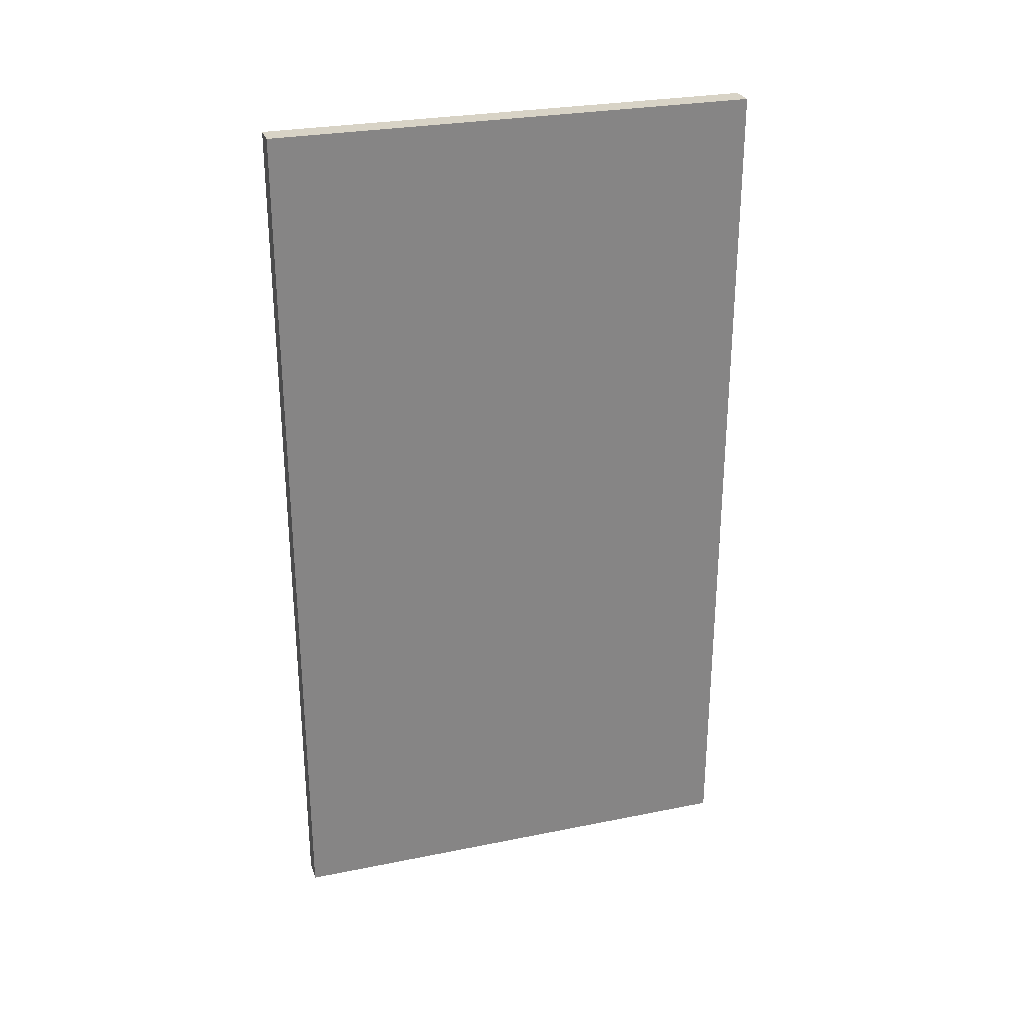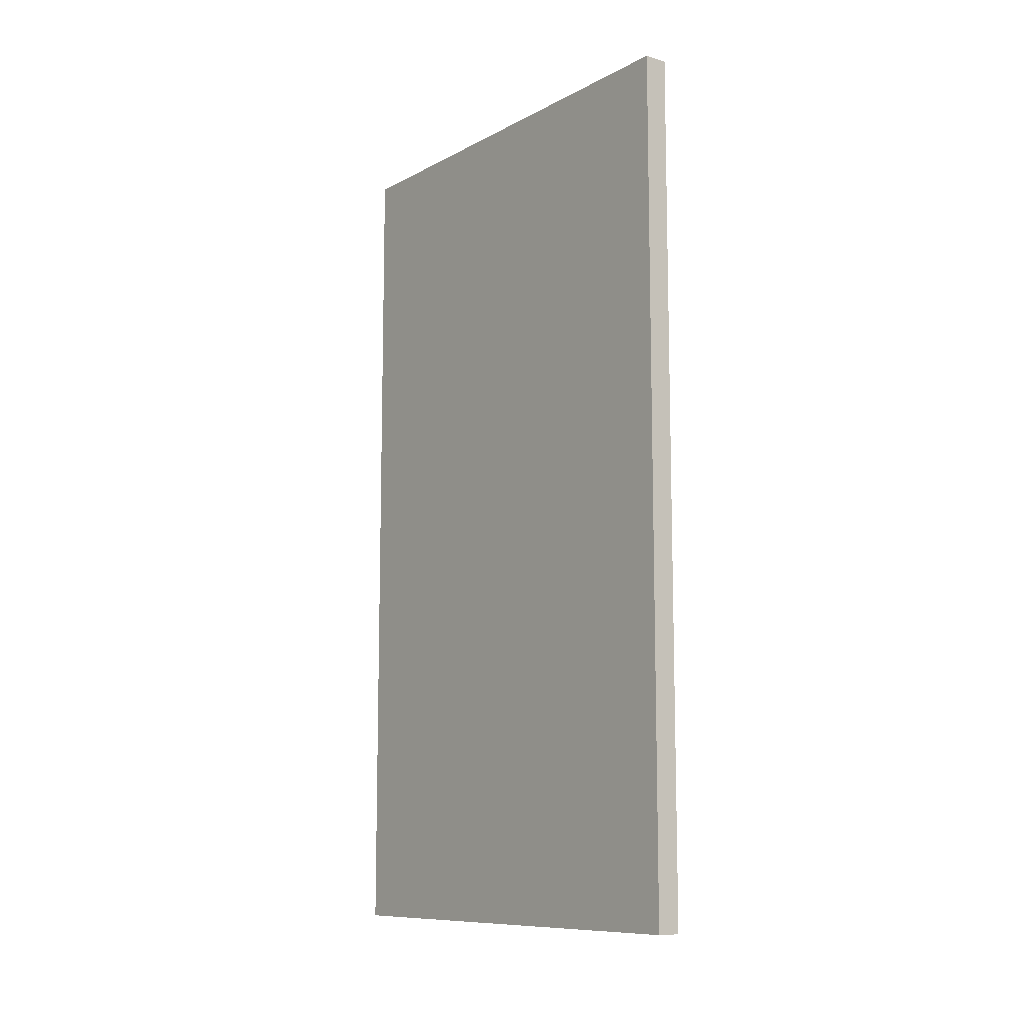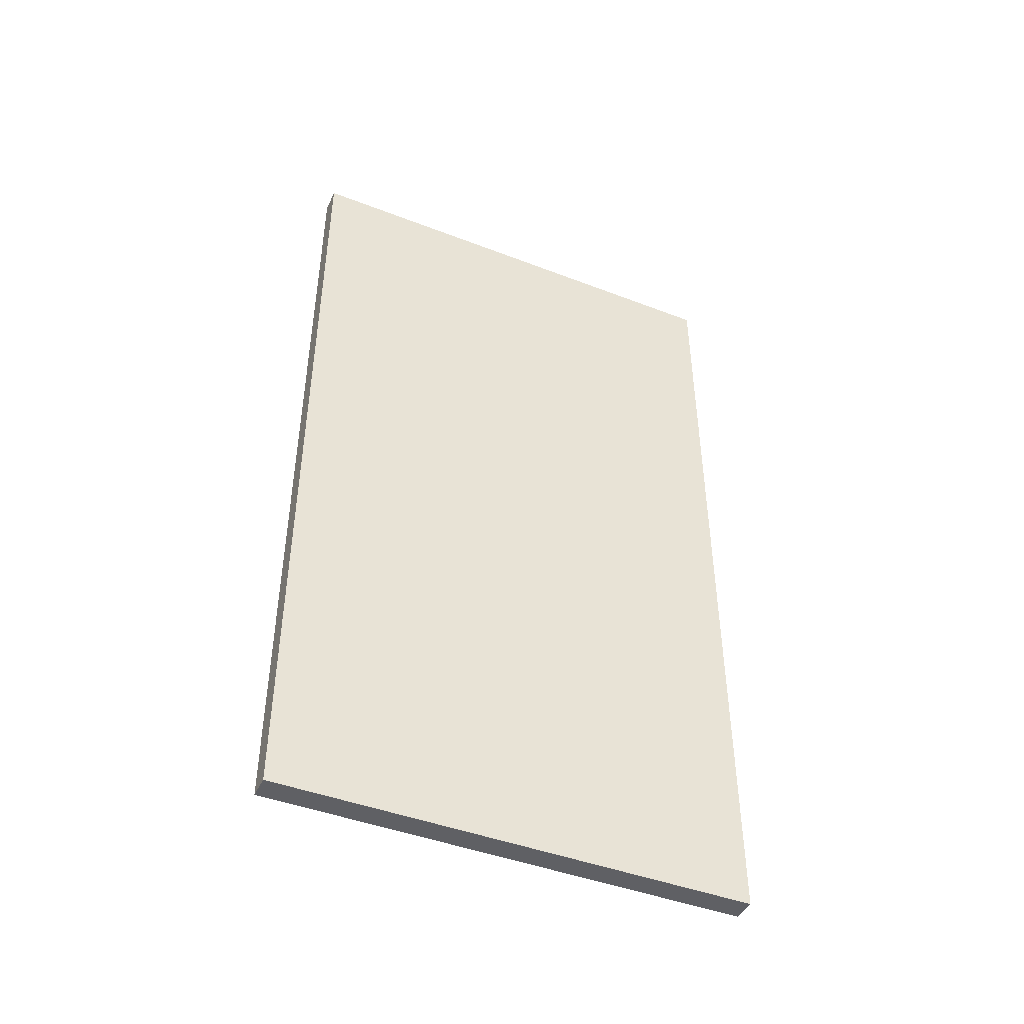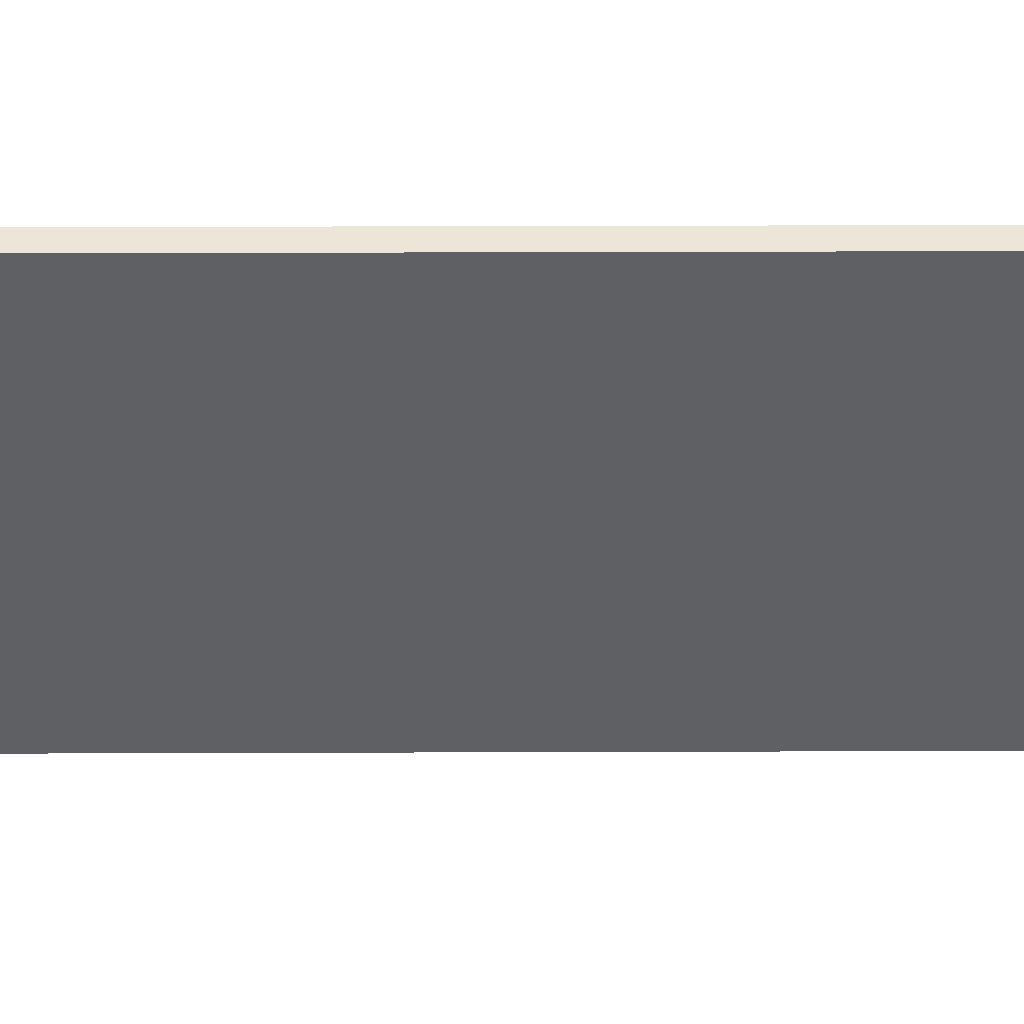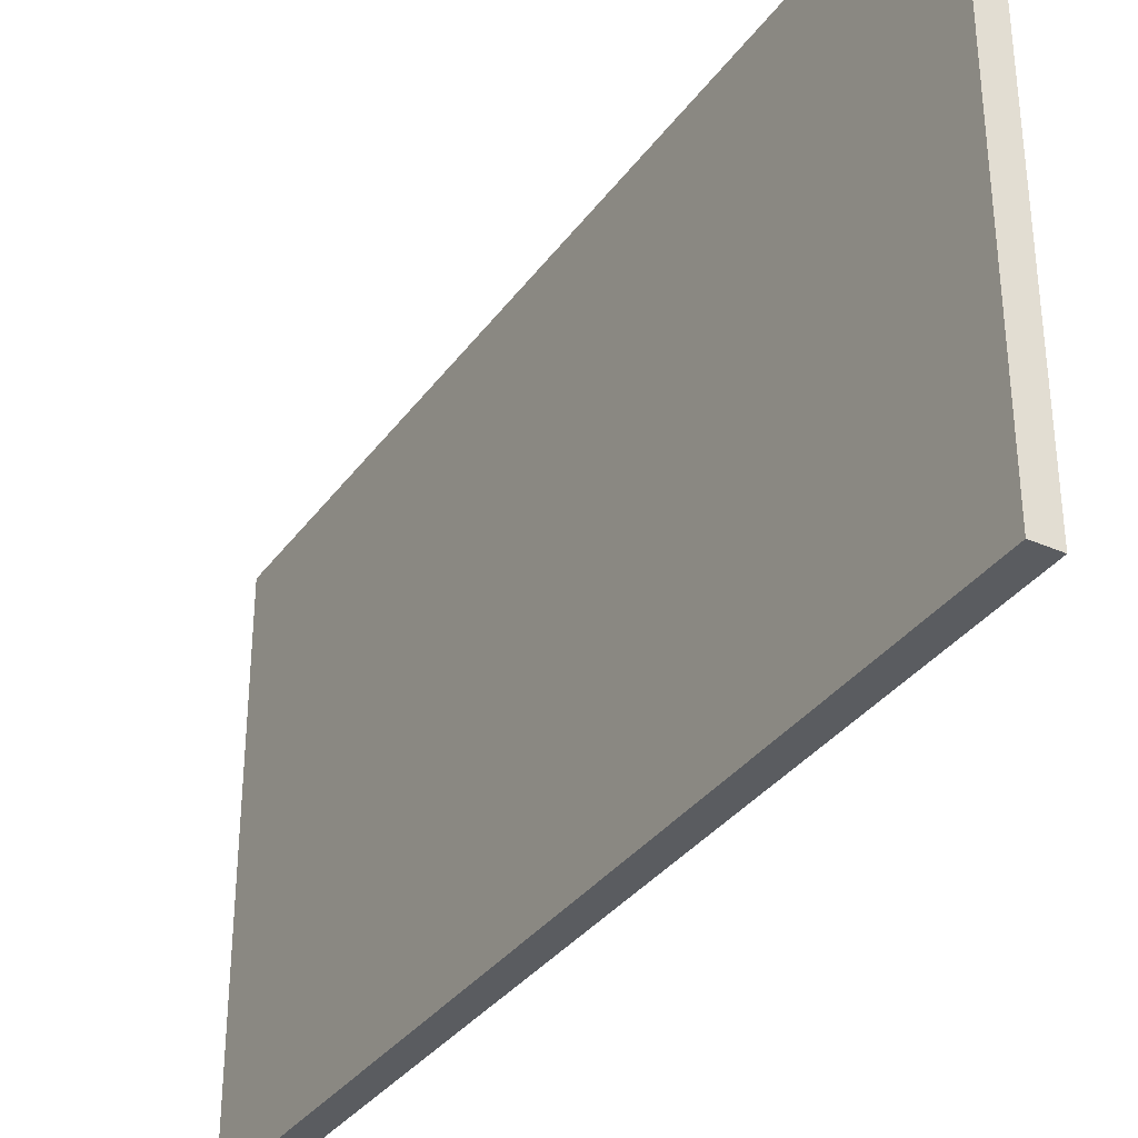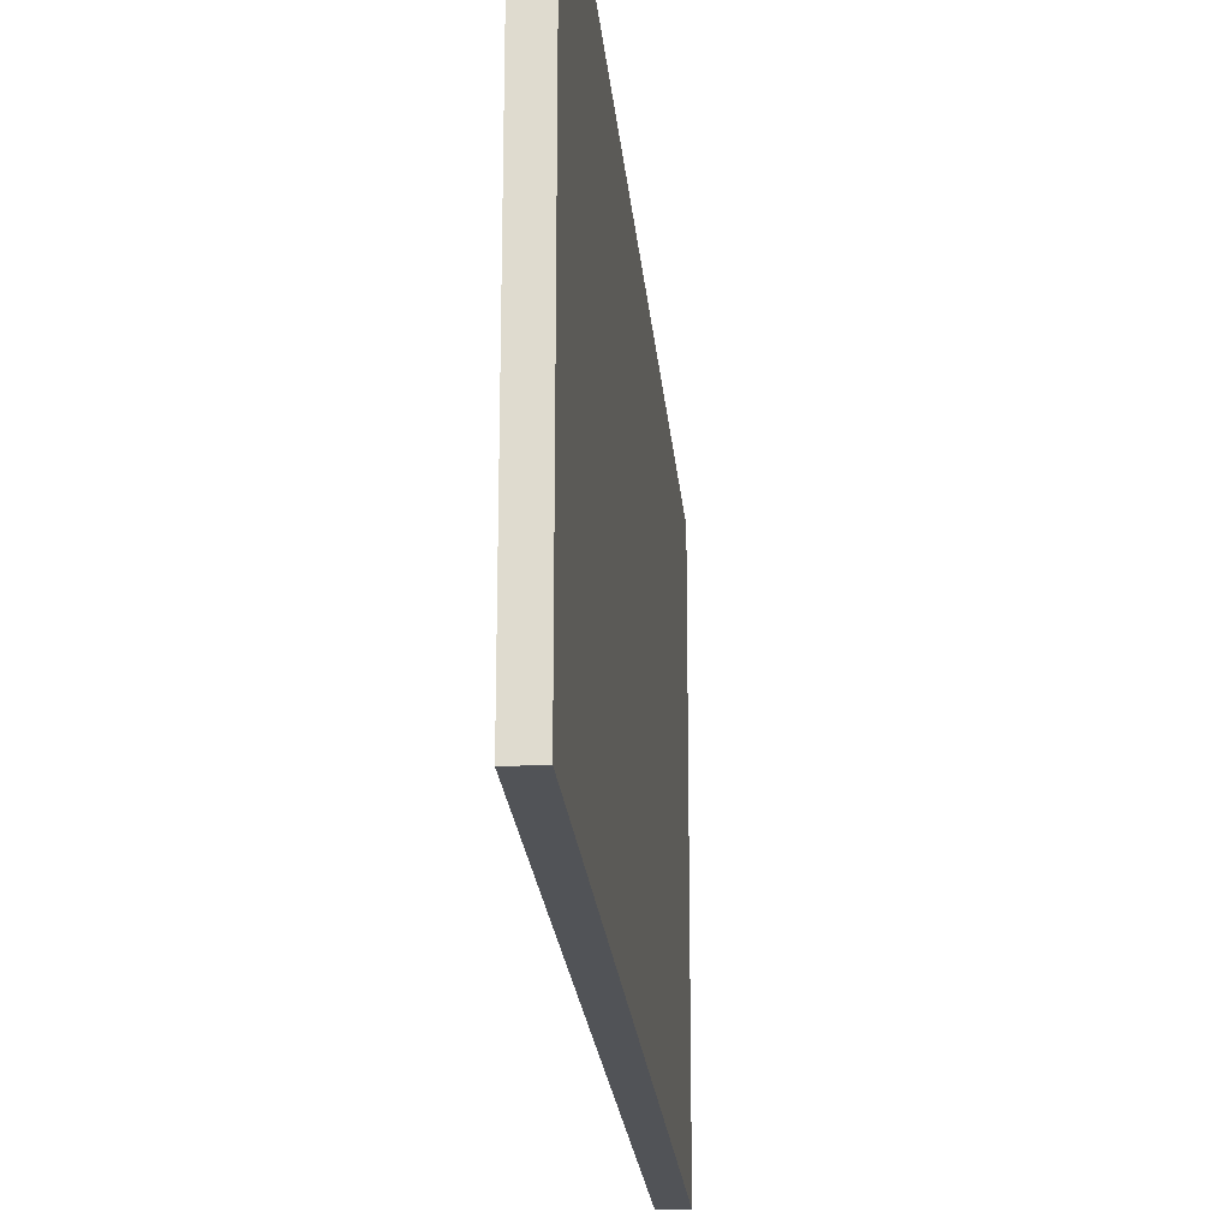
<metadata>
{"format":"obj","ext":"obj","renderer":"f3d","projection":"perspective","resolution":1024,"background":"white","views":[{"elev":27.9,"azim":-107.0,"up":"+Y"},{"elev":-10.1,"azim":-37.3,"up":"+Y"},{"elev":-44.7,"azim":65.9,"up":"+Y"},{"elev":46.5,"azim":89.8,"up":"+Z"},{"elev":-34.2,"azim":149.4,"up":"+Z"},{"elev":-21.9,"azim":-175.0,"up":"+Z"}]}
</metadata>
<code>
o tb8_1/tb8/mesh16/mesh16-geometry#mesh16-geometry
v -0.5304 0.8024 0.2467
v -0.5304 0.7525 0.2745
v -0.5304 0.8024 0.2745
v -0.5304 0.7525 0.2467
v -0.529 0.8024 0.2745
v -0.529 0.7525 0.2467
v -0.529 0.7525 0.2745
v -0.529 0.8024 0.2467
f 1 2 3
f 2 1 4
f 3 2 1
f 4 1 2
f 2 5 3
f 3 5 2
f 5 1 3
f 3 1 5
f 1 6 4
f 4 6 1
f 4 7 2
f 2 7 4
f 5 2 7
f 7 2 5
f 1 5 8
f 8 5 1
f 6 1 8
f 8 1 6
f 7 4 6
f 6 4 7
f 6 5 7
f 7 5 6
f 5 6 8
f 8 6 5

</code>
